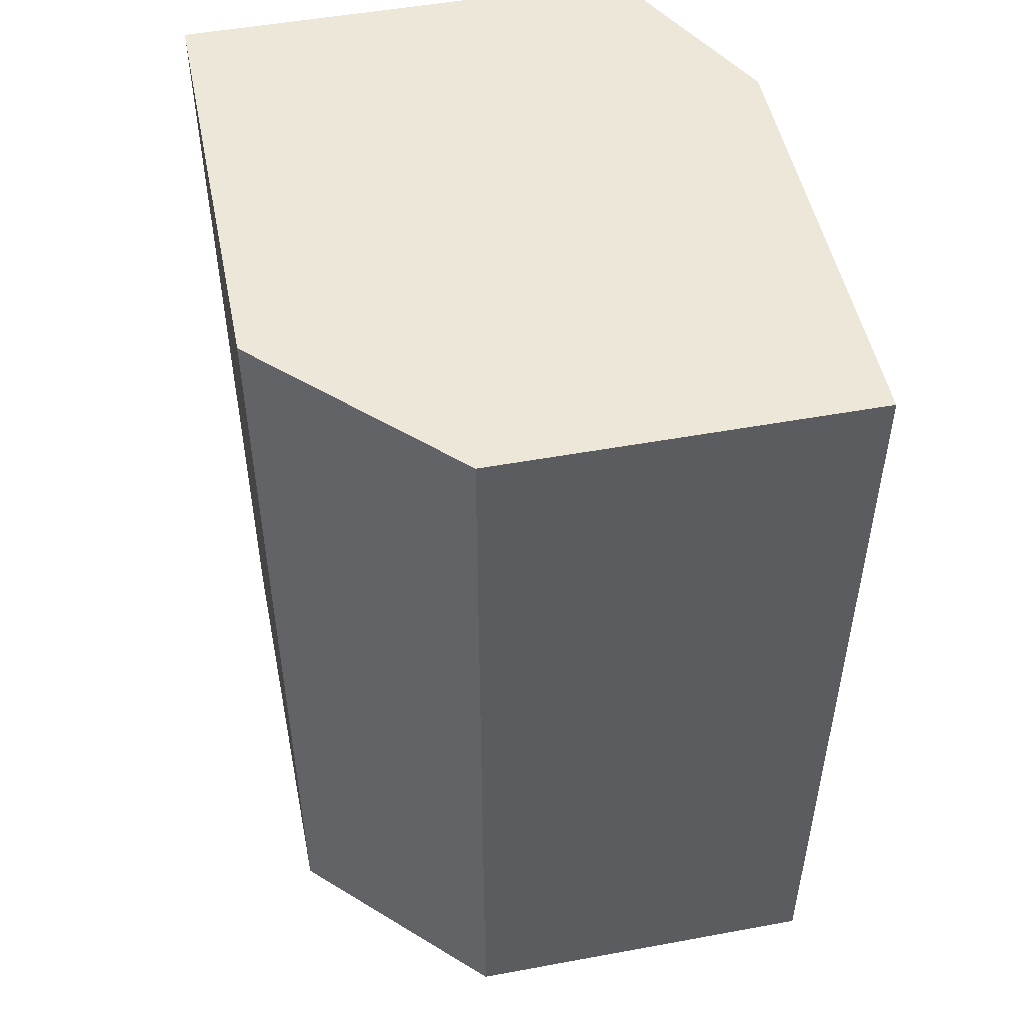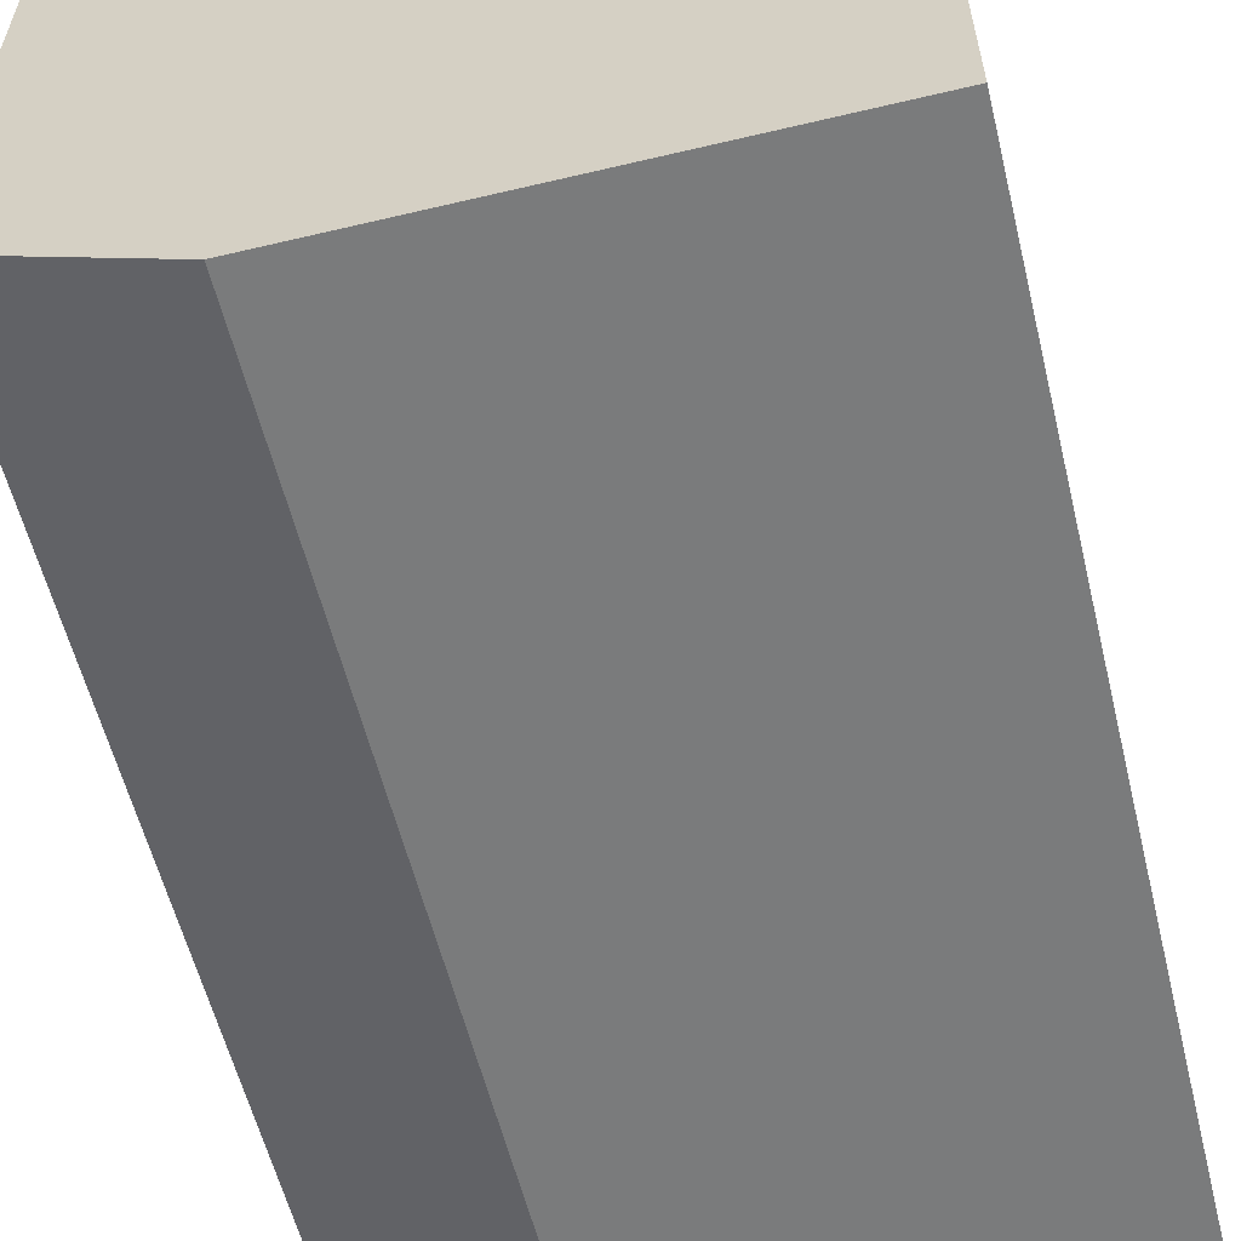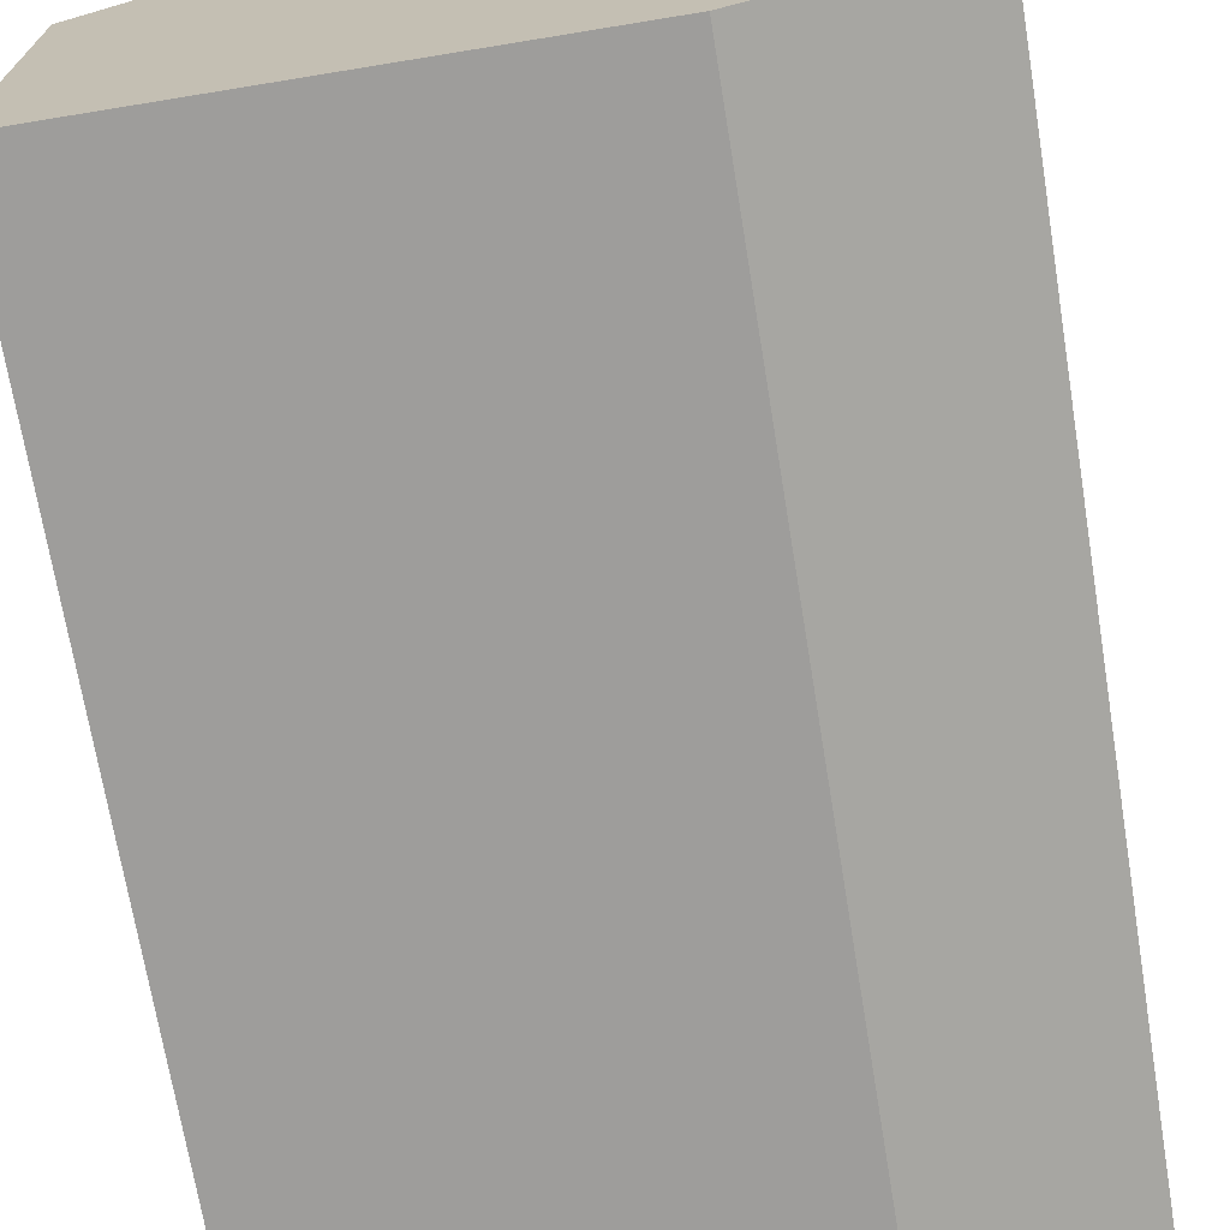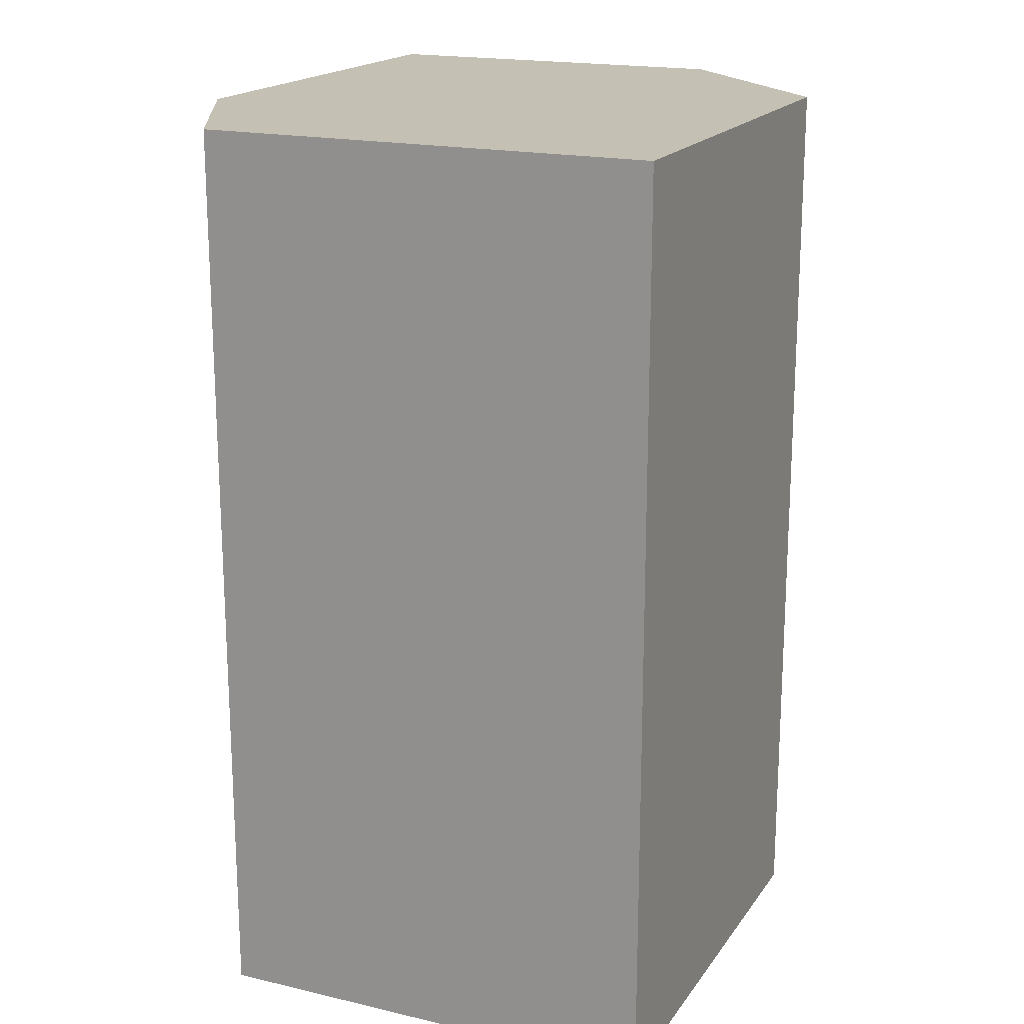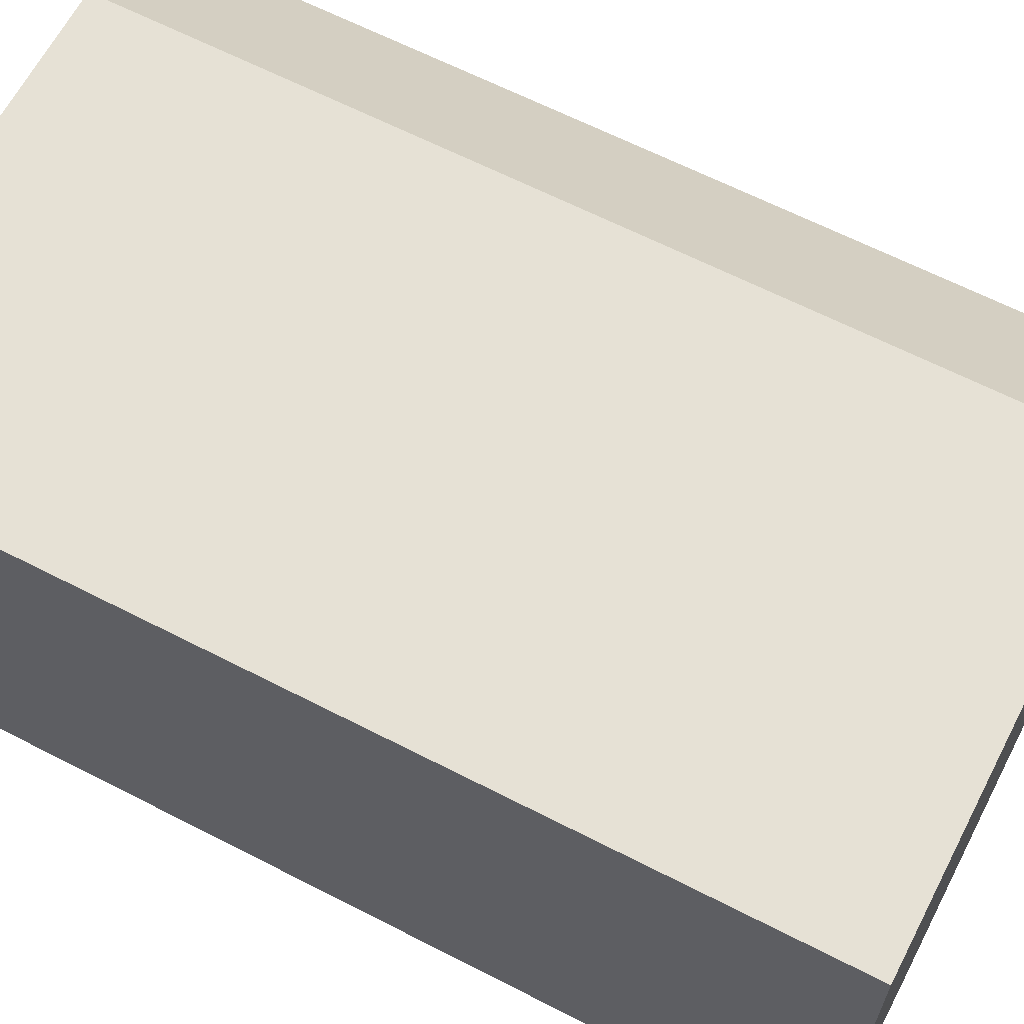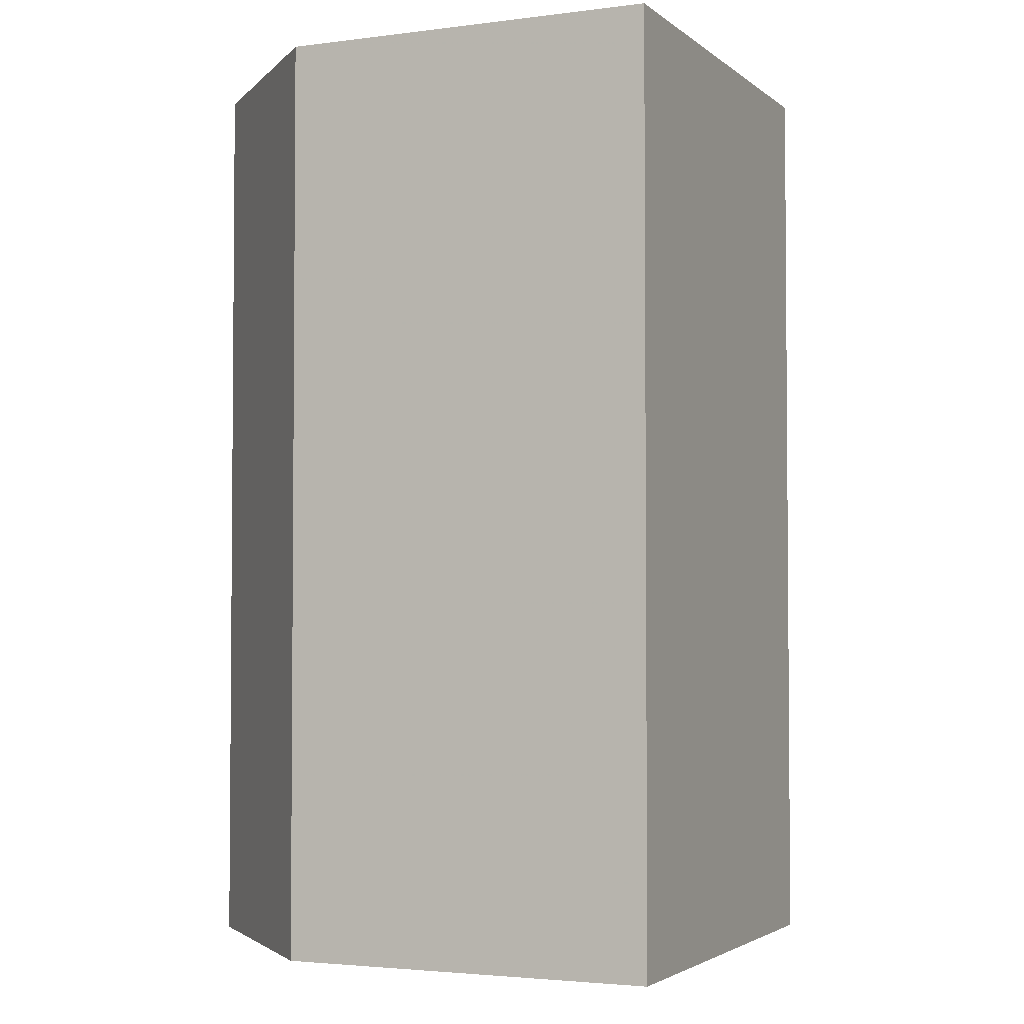
<metadata>
{"format":"obj","ext":"obj","renderer":"f3d","projection":"perspective","resolution":1024,"background":"white","views":[{"elev":50.2,"azim":-101.4,"up":"+Z"},{"elev":-58.3,"azim":-166.2,"up":"+Y"},{"elev":-70.4,"azim":9.3,"up":"+Y"},{"elev":18.4,"azim":114.2,"up":"+Z"},{"elev":64.1,"azim":117.4,"up":"+Y"},{"elev":-3.0,"azim":-65.9,"up":"+Z"}]}
</metadata>
<code>
v 110 57.5 -143.5
v 105 57.5 -143.5
v 110 52.5 -143.5
v 110 57.5 -153.5
v 103 55.5 -143.5
v 105 57.5 -153.5
v 107.9 51.39 -143.5
v 110 52.5 -153.5
v 103 51.39 -143.5
v 103 55.5 -153.5
v 107.9 51.39 -153.5
v 103 51.39 -153.5
f 1 2 5
f 1 5 9
f 1 9 7
f 1 7 3
f 1 3 8
f 1 8 4
f 1 4 6
f 1 6 2
f 2 6 10
f 2 10 5
f 3 7 11
f 3 11 8
f 4 8 11
f 4 11 12
f 4 12 10
f 4 10 6
f 5 10 12
f 5 12 9
f 7 9 12
f 7 12 11

</code>
